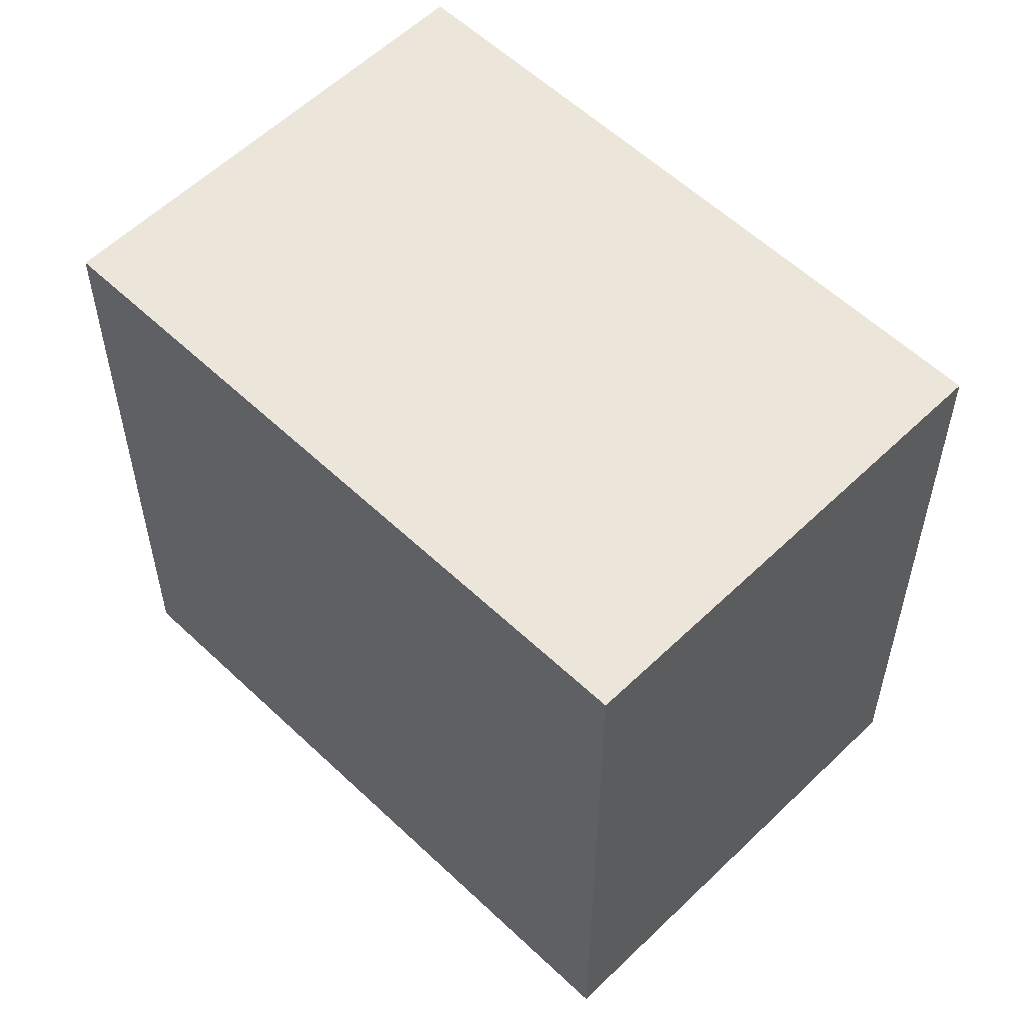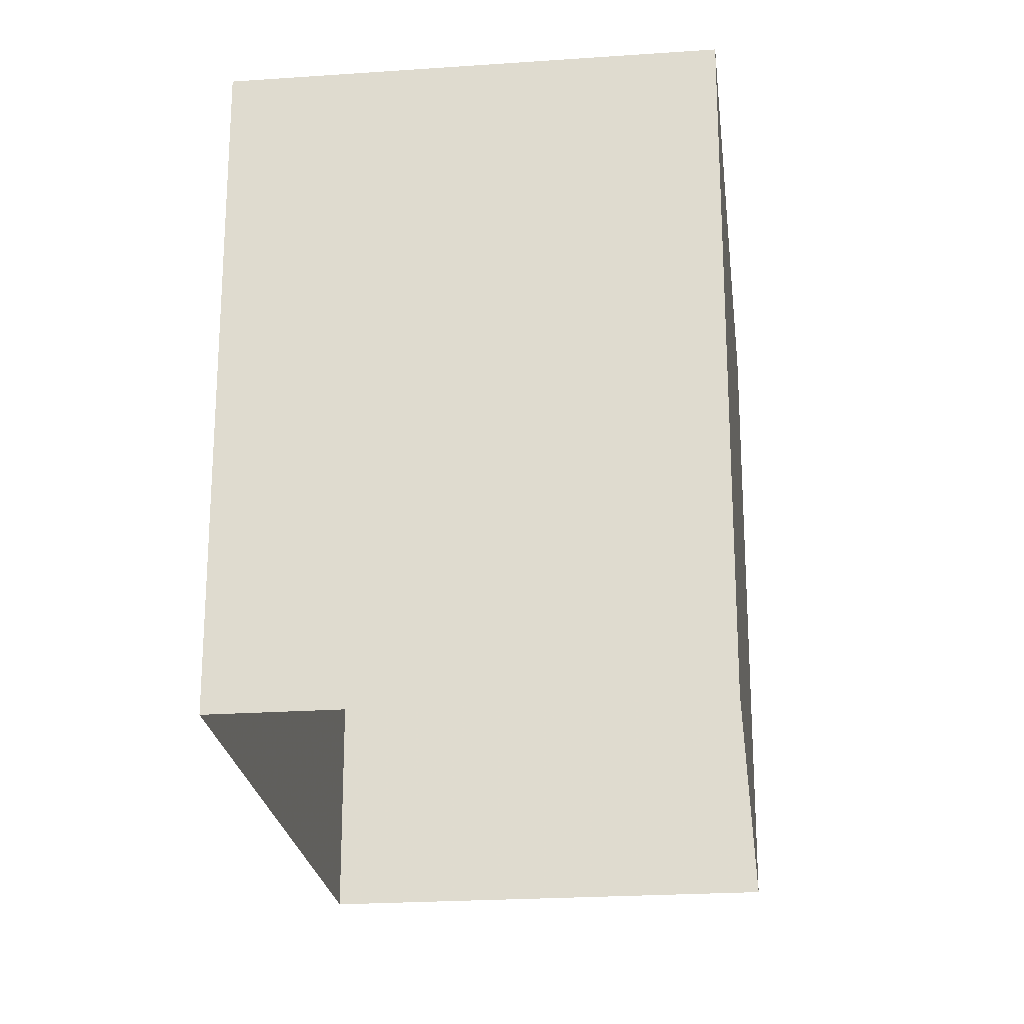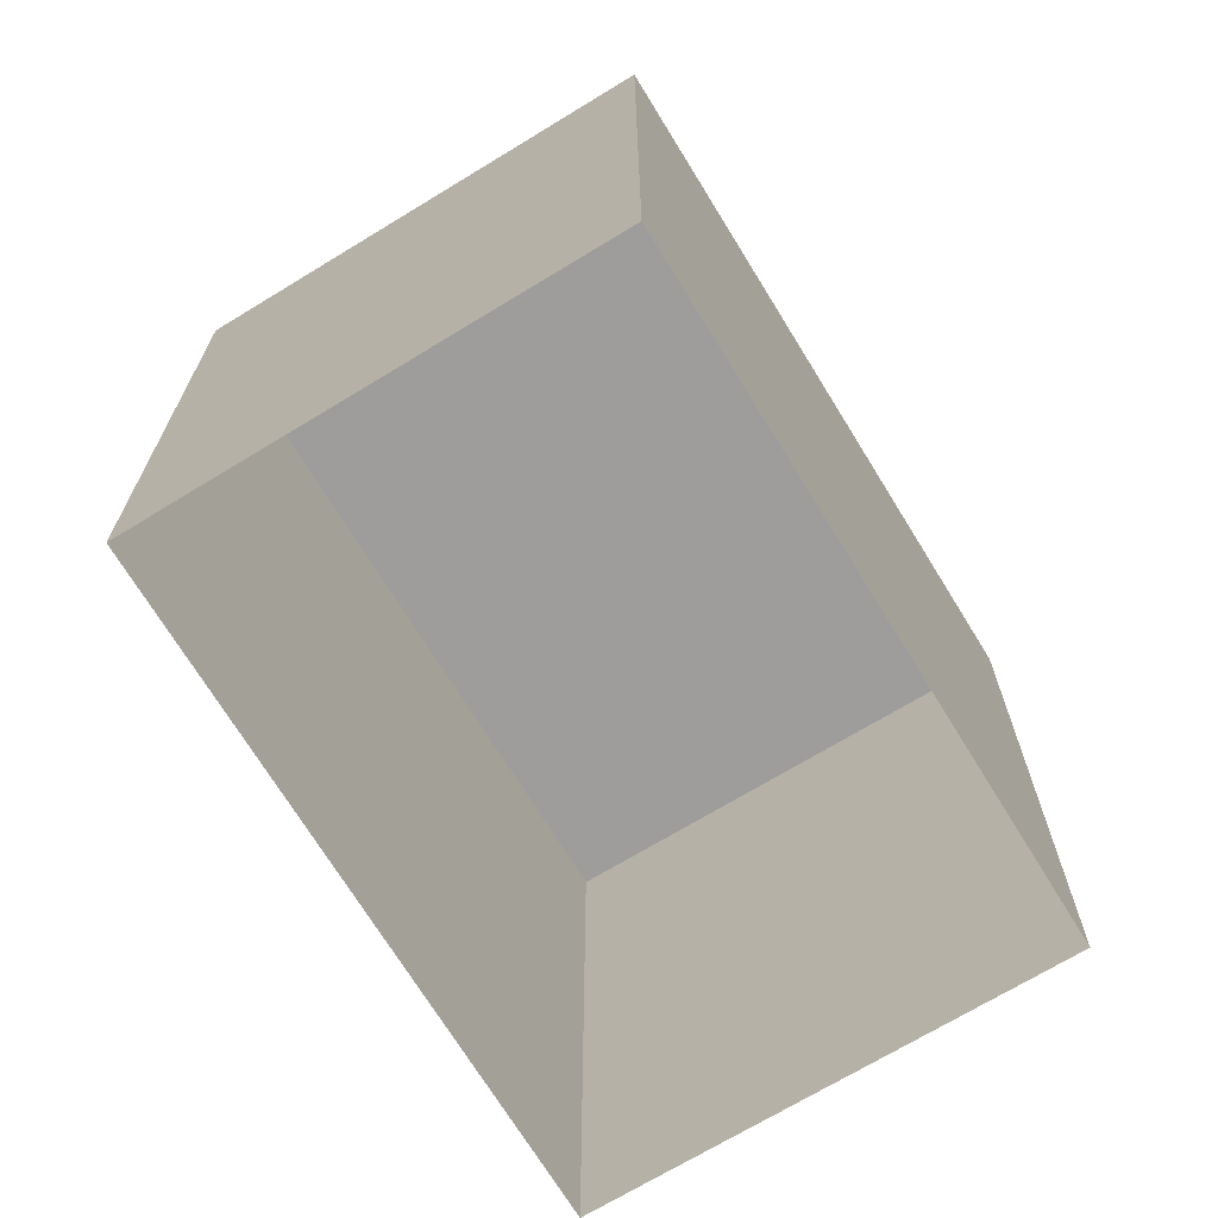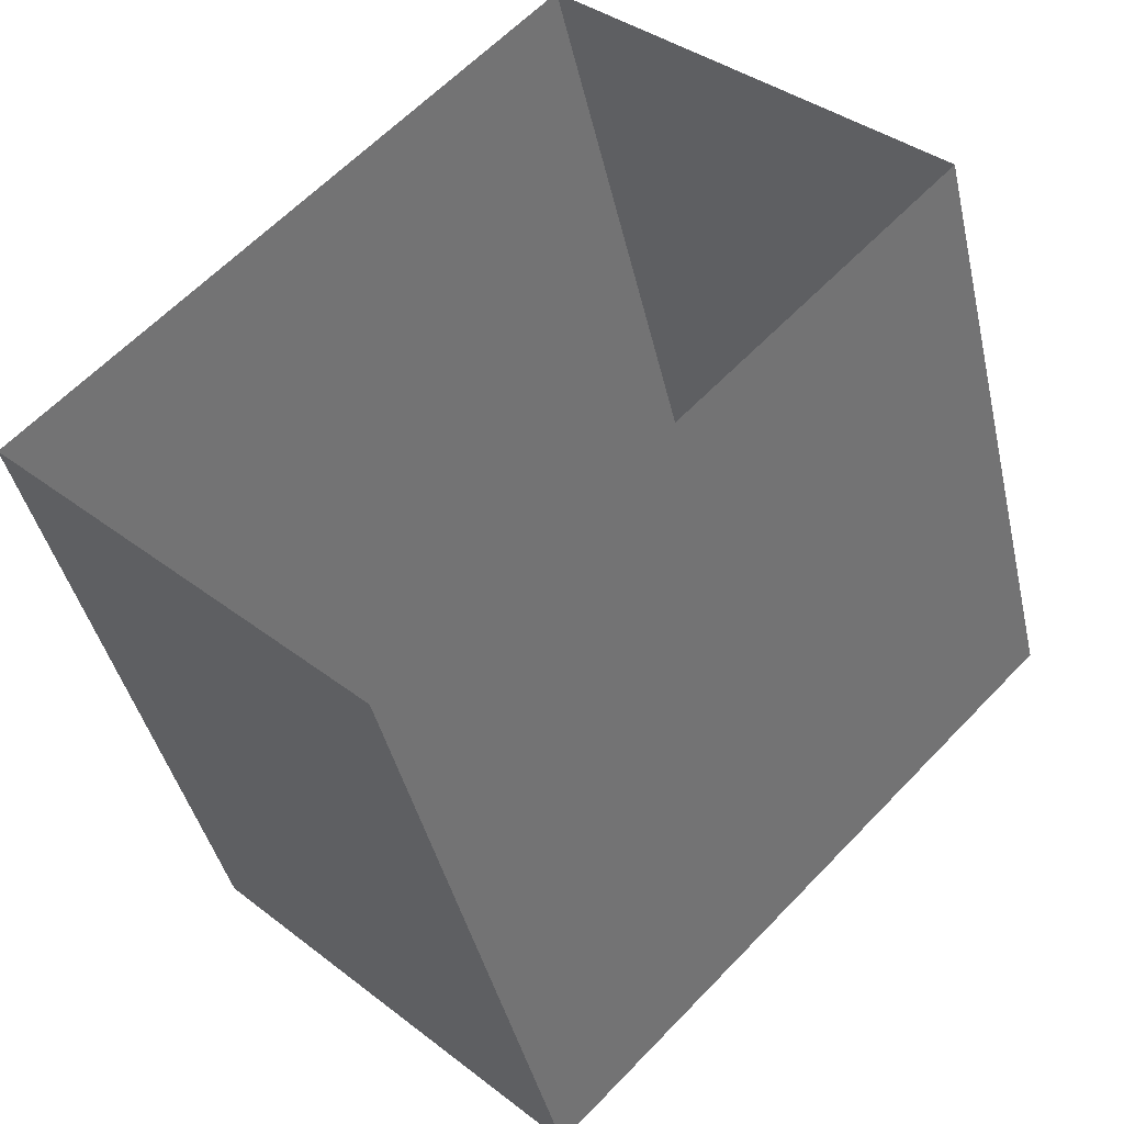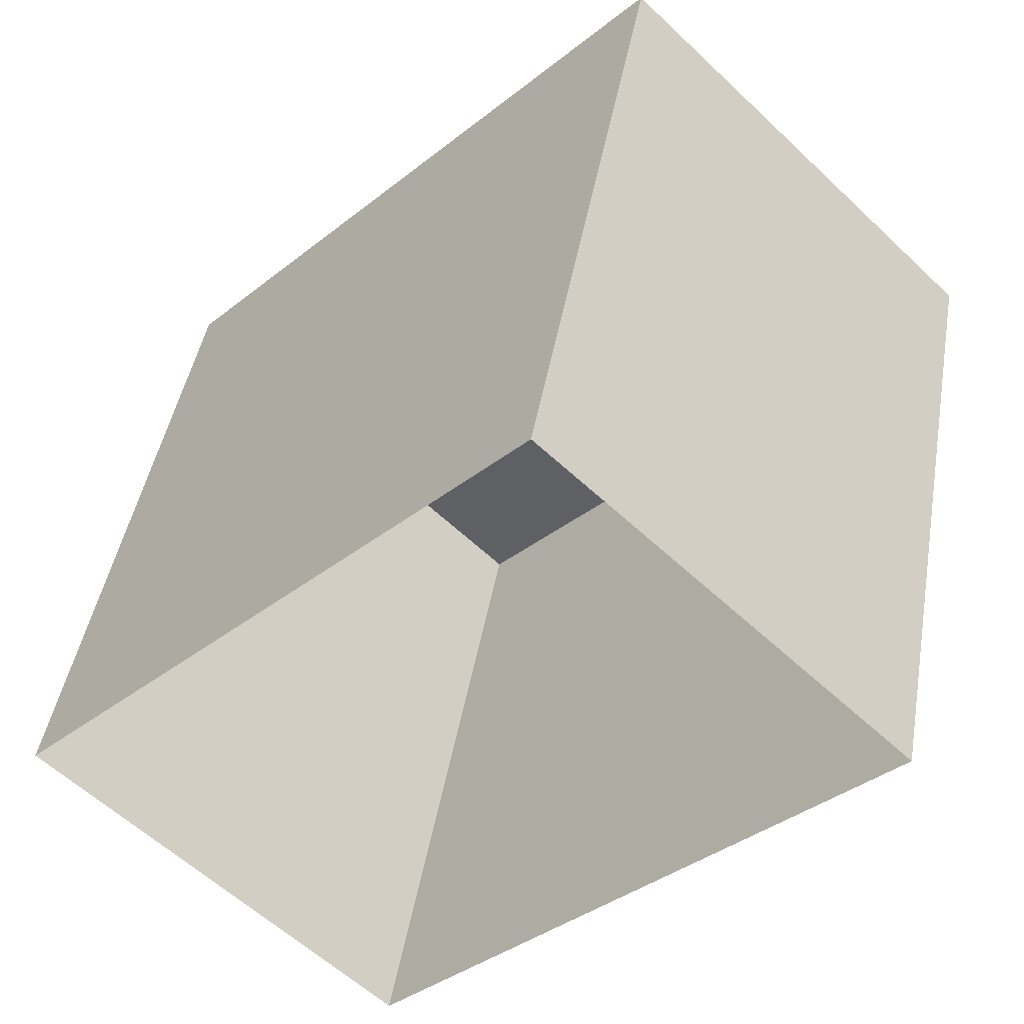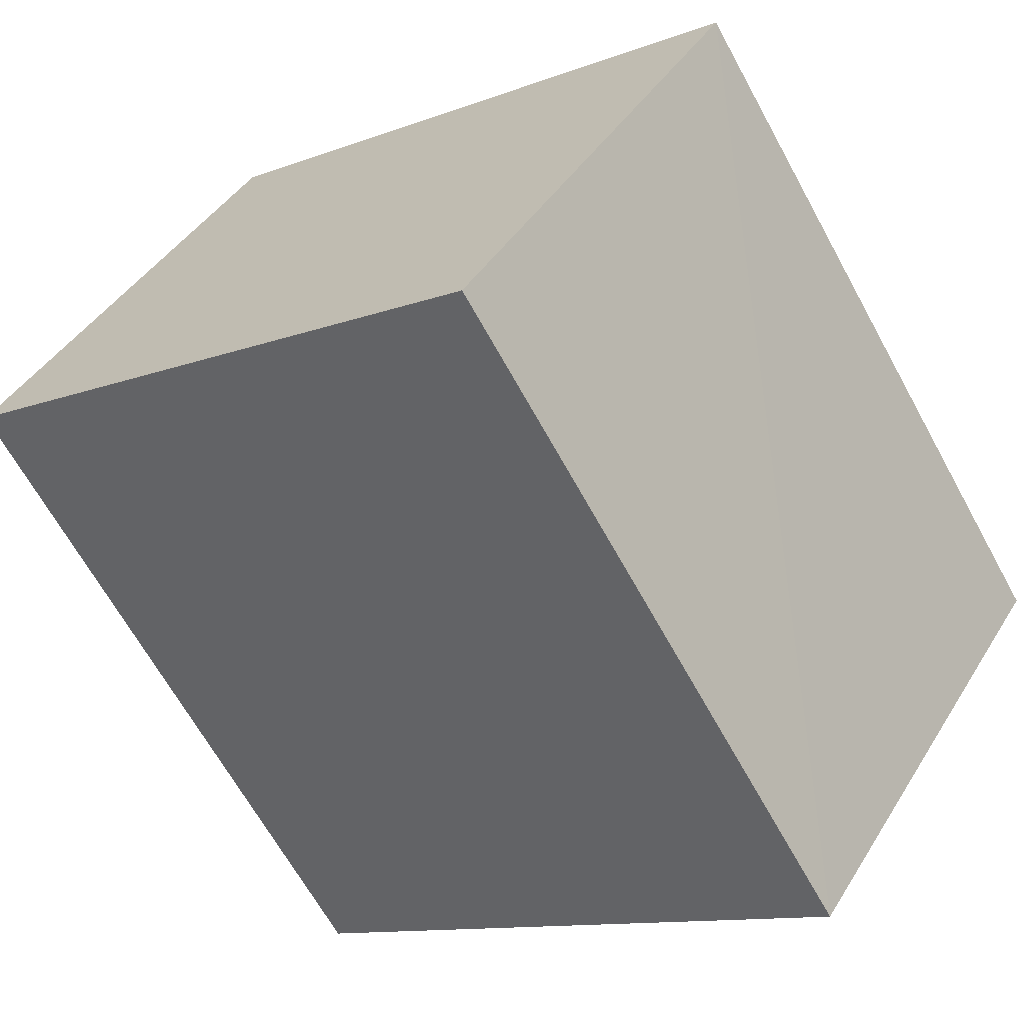
<metadata>
{"format":"obj","ext":"obj","renderer":"f3d","projection":"perspective","resolution":1024,"background":"white","views":[{"elev":56.7,"azim":-0.9,"up":"+Z"},{"elev":-23.0,"azim":51.1,"up":"+Z"},{"elev":-70.4,"azim":75.9,"up":"+Z"},{"elev":-41.5,"azim":-167.6,"up":"+Y"},{"elev":44.2,"azim":-170.2,"up":"+Y"},{"elev":-11.3,"azim":-46.9,"up":"+Y"}]}
</metadata>
<code>
v -2.237e+05 -1.283e+05 14.62
v -2.237e+05 -1.283e+05 14.62
v -2.237e+05 -1.283e+05 14.62
v -2.237e+05 -1.283e+05 14.62
v -2.237e+05 -1.283e+05 17.85
v -2.237e+05 -1.283e+05 17.85
v -2.237e+05 -1.283e+05 17.85
v -2.237e+05 -1.283e+05 17.85
f 1 2 3
f 1 4 2
f 5 6 7
f 5 8 6
f 6 1 3
f 7 6 3
f 5 2 4
f 8 5 4
f 6 4 1
f 6 8 4
f 5 3 2
f 5 7 3

</code>
